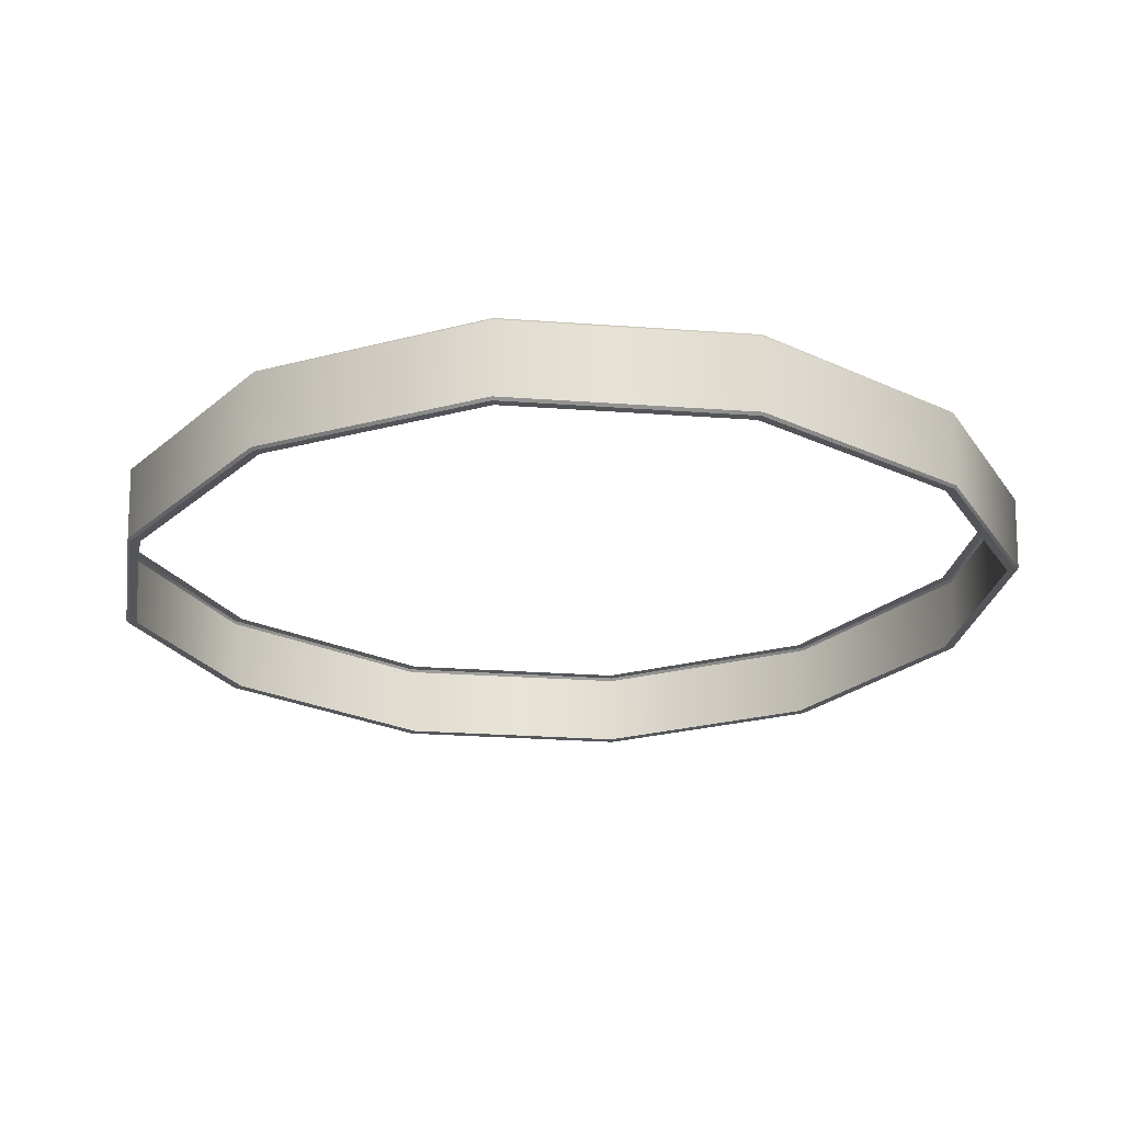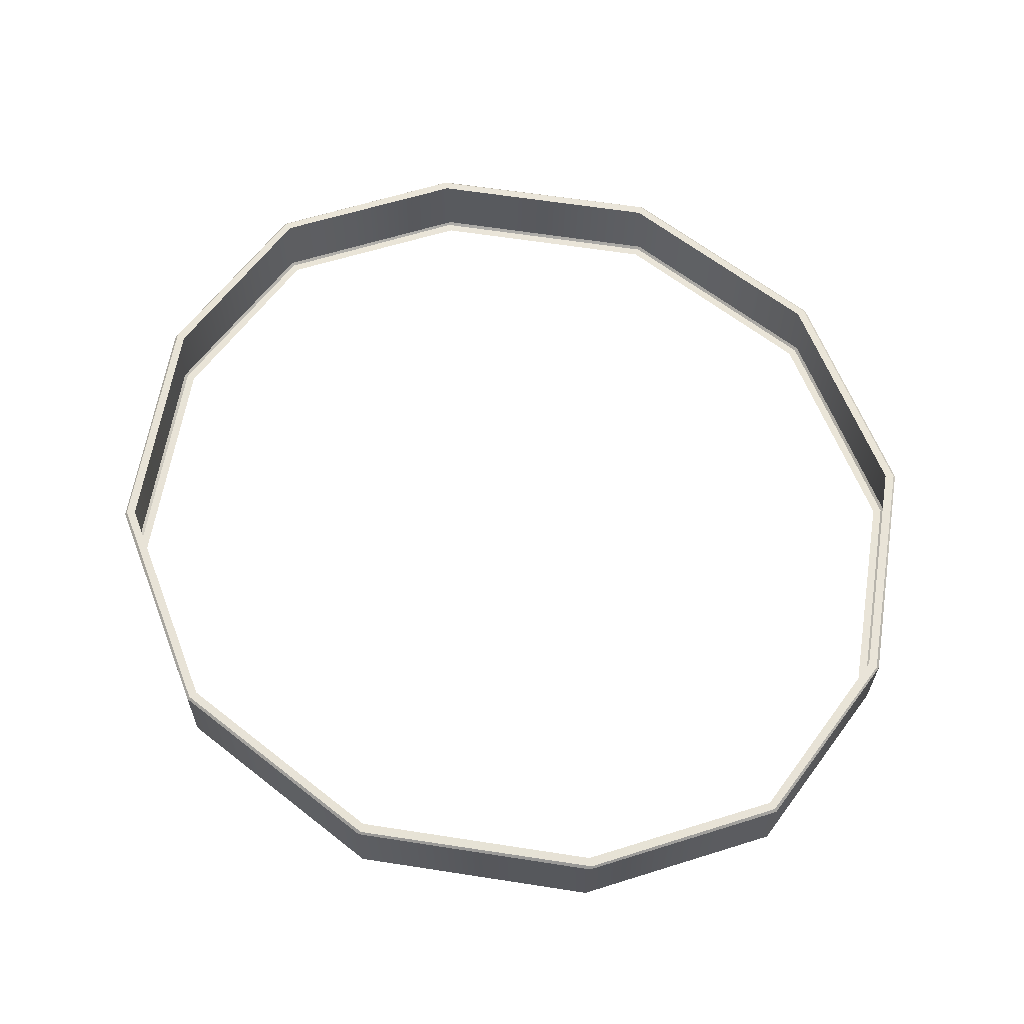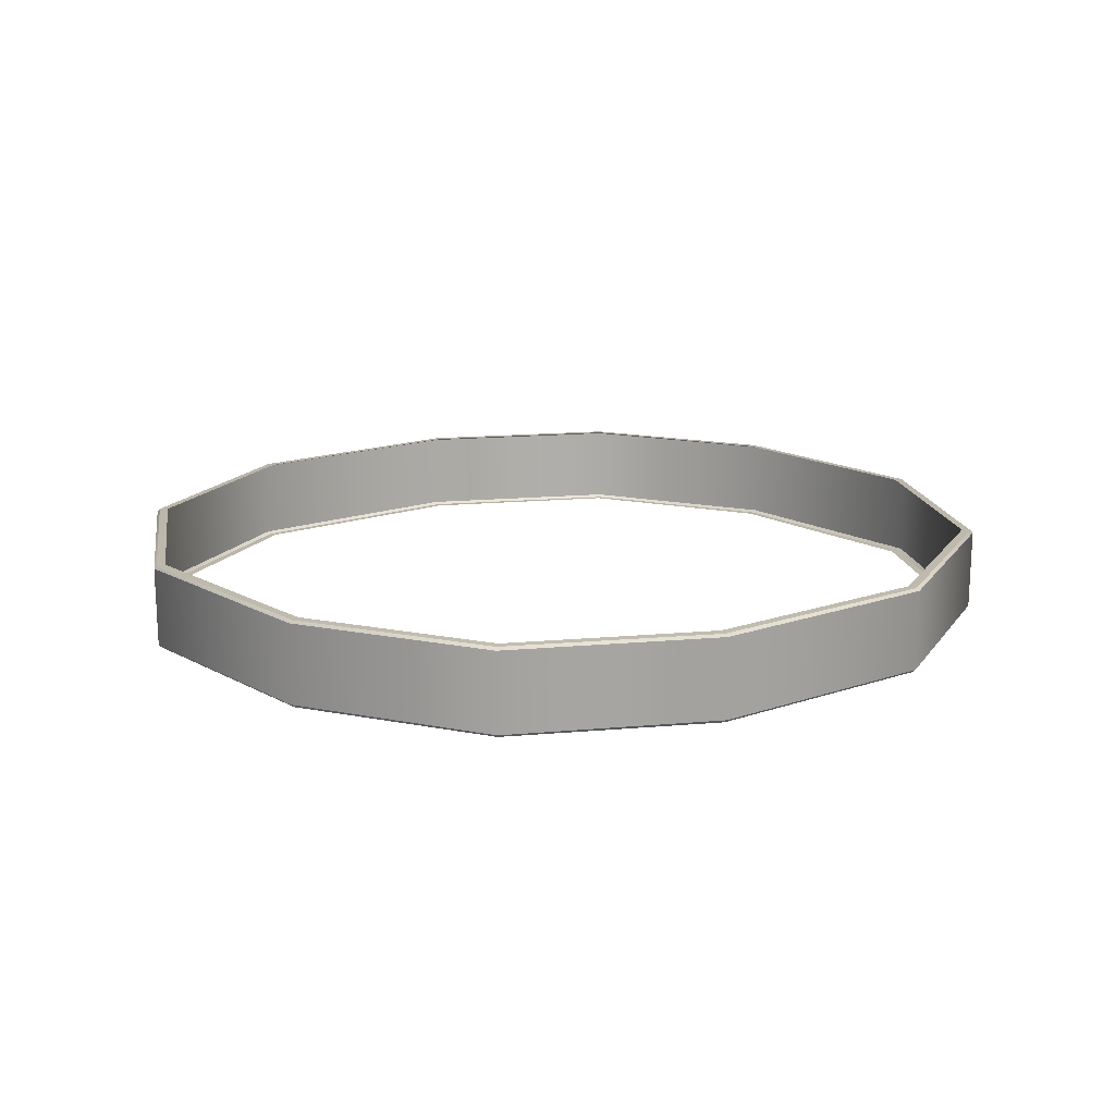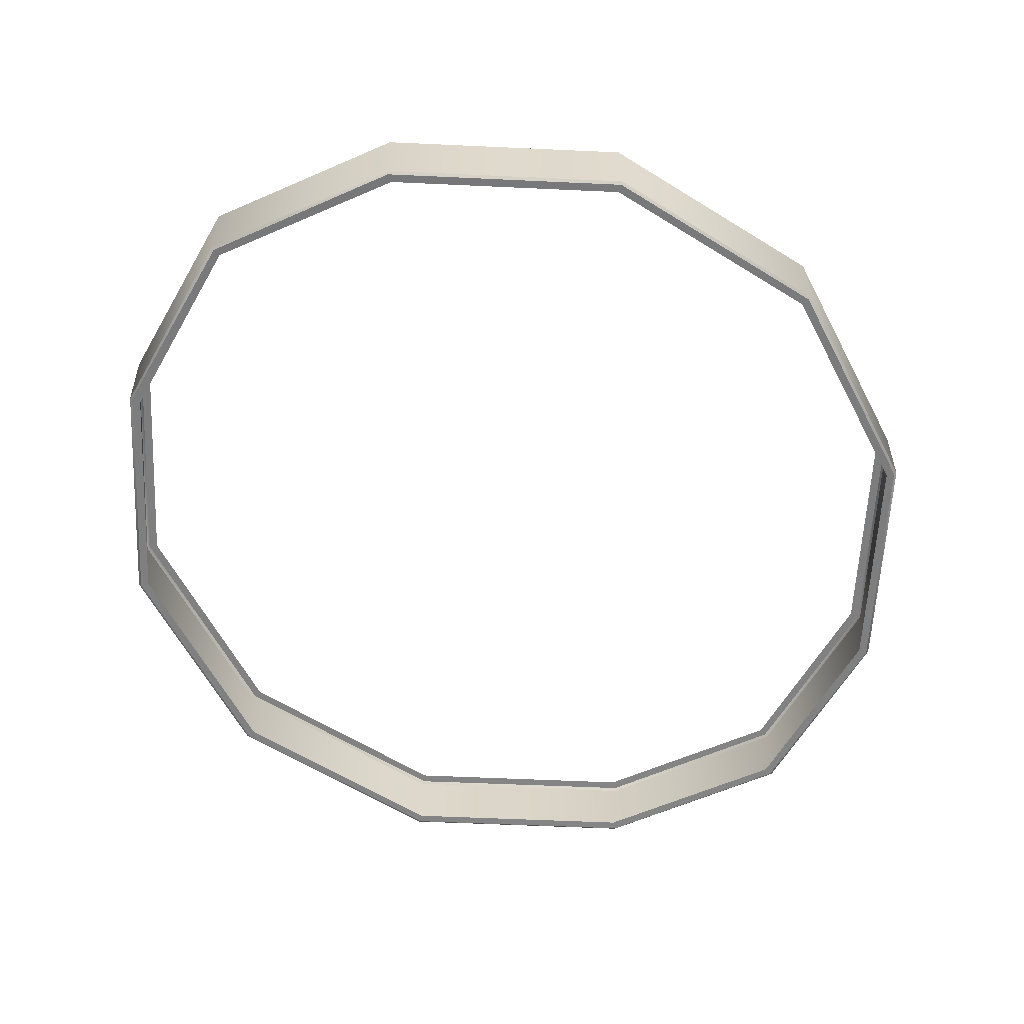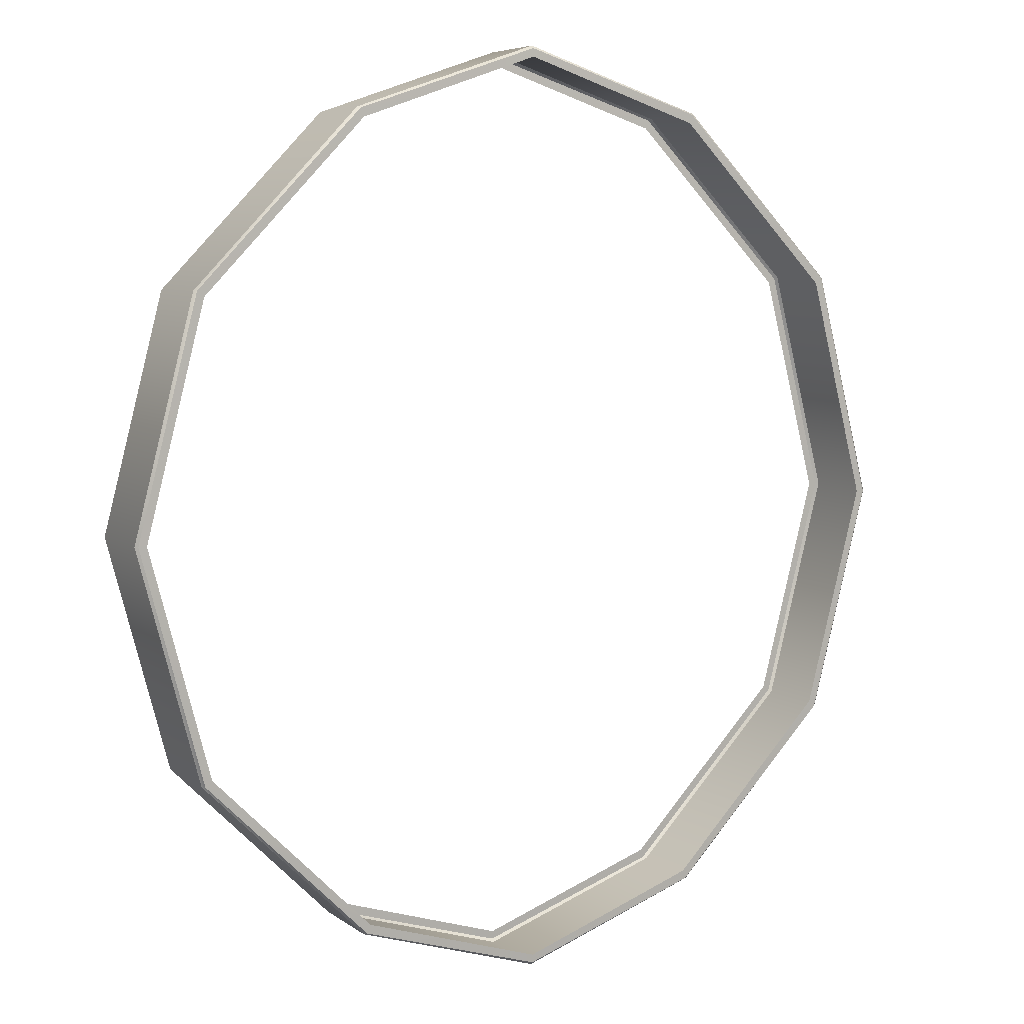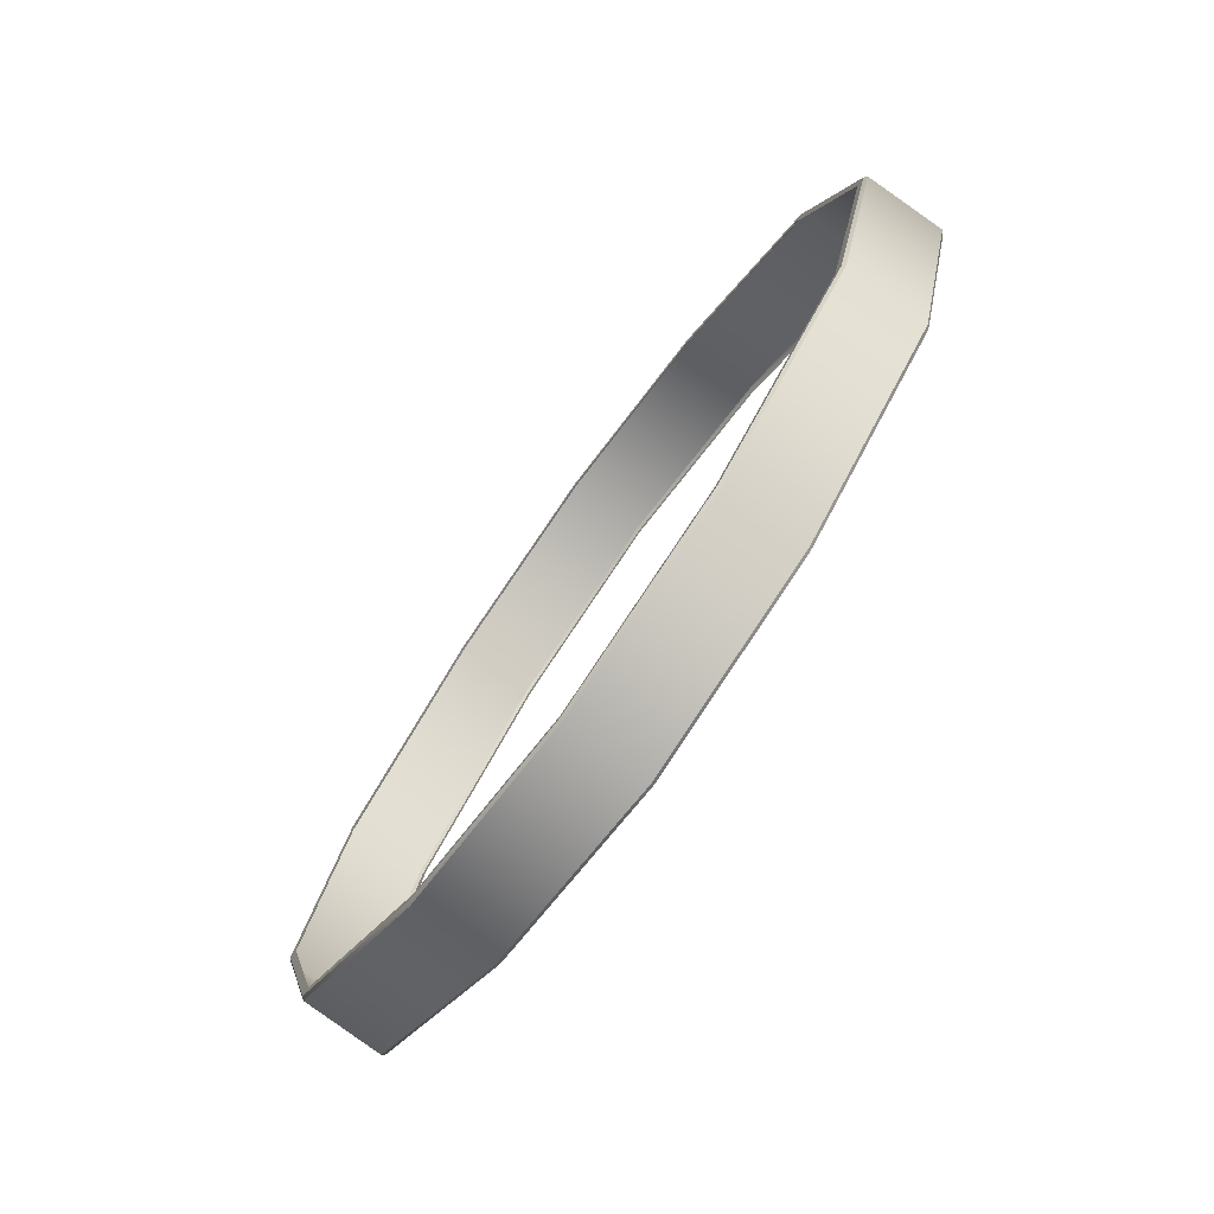
<metadata>
{"format":"obj","ext":"obj","renderer":"f3d","projection":"perspective","resolution":1024,"background":"white","views":[{"elev":-25.1,"azim":98.2,"up":"+Y"},{"elev":60.6,"azim":144.1,"up":"+Y"},{"elev":14.5,"azim":6.4,"up":"+Y"},{"elev":-59.4,"azim":-137.7,"up":"+Y"},{"elev":7.4,"azim":149.1,"up":"+Z"},{"elev":-77.3,"azim":54.2,"up":"+Z"}]}
</metadata>
<code>
v 6.401 2.469 13.26
v 11.99 2.454 7.666
v 12.02 5.244 7.725
v 6.37 5.246 13.37
v 0 5.248 15.46
v 0 2.472 15.35
v -6.37 5.246 13.37
v -6.401 2.469 13.26
v -12.02 5.244 7.725
v -11.99 2.454 7.666
v -14.09 5.244 0
v -14.05 2.449 -0
v -12.02 5.244 -7.725
v -11.99 2.454 -7.666
v -6.37 5.246 -13.37
v -6.401 2.469 -13.26
v -0 5.248 -15.46
v 0 2.472 -15.35
v 6.37 5.246 -13.37
v 6.401 2.469 -13.26
v 12.02 5.244 -7.725
v 11.99 2.454 -7.666
v 14.09 5.244 -0
v 14.05 2.449 0
v 6.599 2.541 13.59
v 6.515 2.456 13.54
v 12.32 2.532 7.859
v 12.24 2.446 7.81
v 6.572 5.14 13.69
v 6.482 5.233 13.66
v 12.35 5.145 7.912
v 12.26 5.236 7.918
v 0 5.139 15.83
v 0 5.232 15.74
v 0 2.54 15.73
v 0 2.456 15.64
v -6.572 5.14 13.69
v -6.482 5.233 13.66
v -6.599 2.541 13.59
v -6.515 2.456 13.54
v -12.35 5.145 7.912
v -12.26 5.236 7.918
v -12.32 2.532 7.859
v -12.24 2.446 7.81
v -14.47 5.146 0
v -14.38 5.237 0
v -14.43 2.529 -0
v -14.34 2.442 -0
v -12.35 5.145 -7.912
v -12.26 5.236 -7.918
v -12.32 2.532 -7.859
v -12.24 2.446 -7.81
v -6.572 5.14 -13.69
v -6.482 5.233 -13.66
v -6.599 2.541 -13.59
v -6.515 2.456 -13.54
v -0 5.139 -15.83
v -0 5.232 -15.74
v -0 2.54 -15.73
v -0 2.456 -15.64
v 6.572 5.14 -13.69
v 6.482 5.233 -13.66
v 6.599 2.541 -13.59
v 6.515 2.456 -13.54
v 12.35 5.145 -7.912
v 12.26 5.236 -7.918
v 12.32 2.532 -7.859
v 12.24 2.446 -7.81
v 14.47 5.146 -0
v 14.38 5.237 -0
v 14.43 2.529 0
v 14.34 2.442 0
f 25 26 28 27
f 26 25 35 36
f 27 28 72 71
f 29 30 34 33
f 30 29 31 32
f 32 31 69 70
f 33 34 38 37
f 36 35 39 40
f 37 38 42 41
f 40 39 43 44
f 41 42 46 45
f 44 43 47 48
f 45 46 50 49
f 48 47 51 52
f 49 50 54 53
f 52 51 55 56
f 53 54 58 57
f 56 55 59 60
f 57 58 62 61
f 60 59 63 64
f 61 62 66 65
f 64 63 67 68
f 65 66 70 69
f 68 67 71 72
f 29 25 27 31
f 25 29 33 35
f 35 33 37 39
f 39 37 41 43
f 43 41 45 47
f 47 45 49 51
f 51 49 53 55
f 55 53 57 59
f 59 57 61 63
f 63 61 65 67
f 67 65 69 71
f 71 69 31 27
f 28 26 1 2
f 30 32 3 4
f 34 30 4 5
f 26 36 6 1
f 38 34 5 7
f 36 40 8 6
f 42 38 7 9
f 40 44 10 8
f 46 42 9 11
f 44 48 12 10
f 50 46 11 13
f 48 52 14 12
f 54 50 13 15
f 52 56 16 14
f 58 54 15 17
f 56 60 18 16
f 62 58 17 19
f 60 64 20 18
f 66 62 19 21
f 64 68 22 20
f 70 66 21 23
f 68 72 24 22
f 32 70 23 3
f 72 28 2 24

</code>
